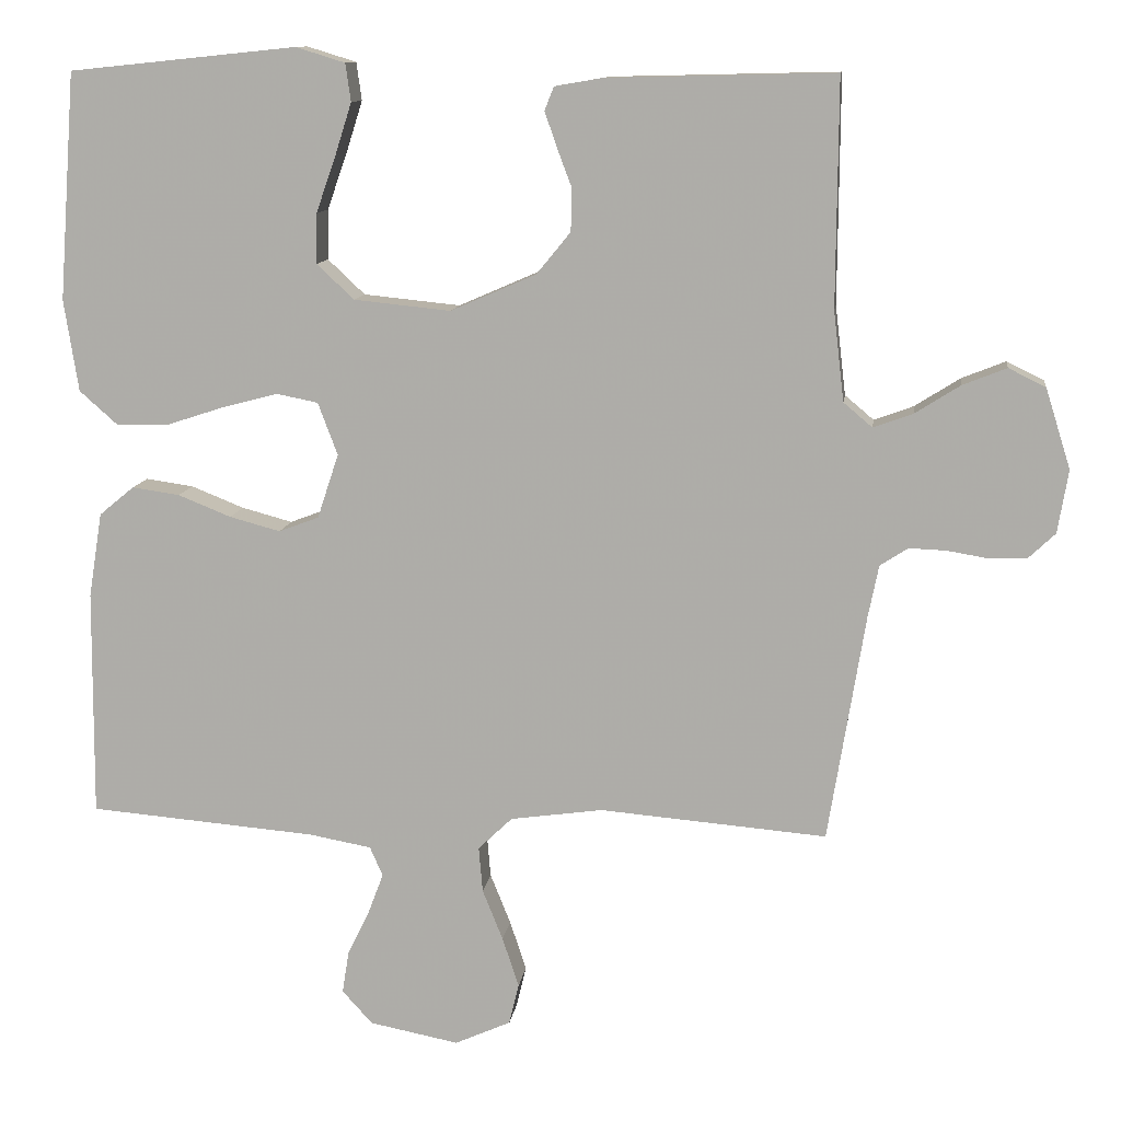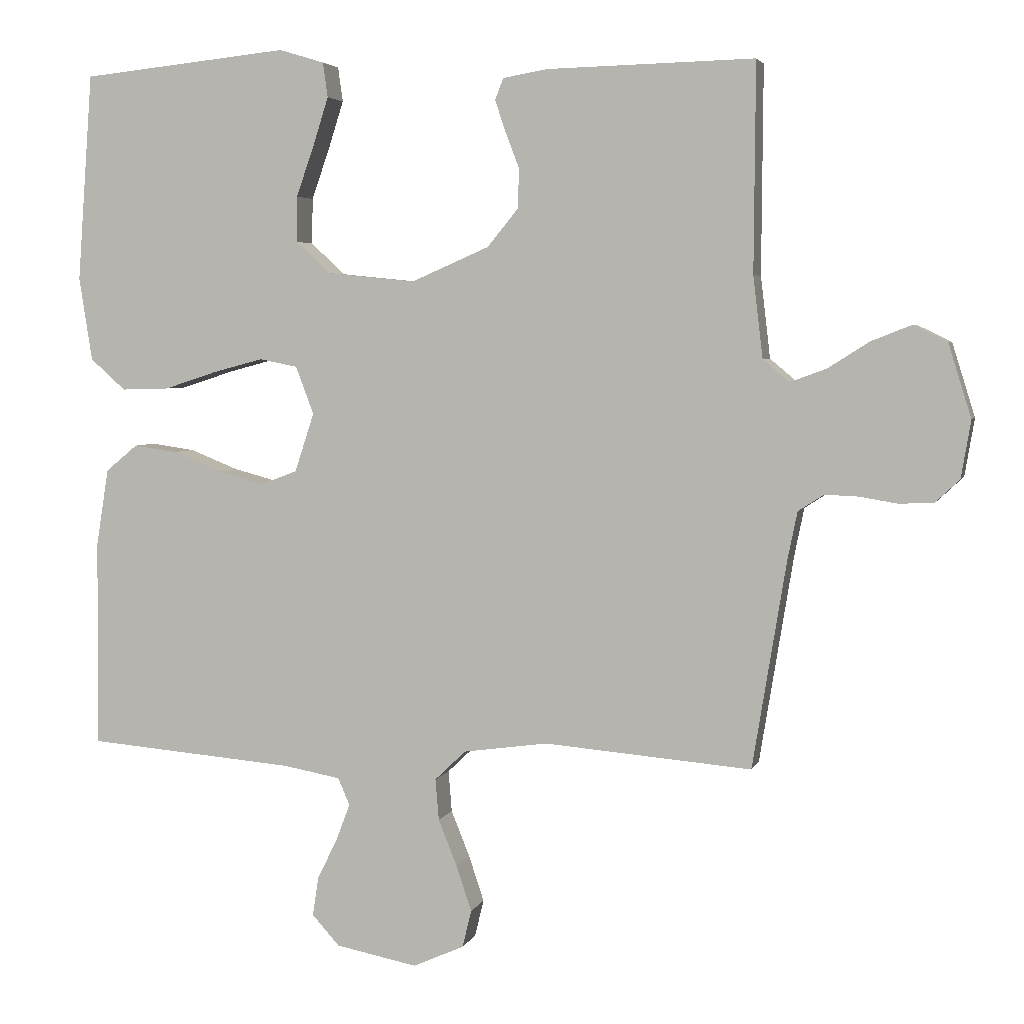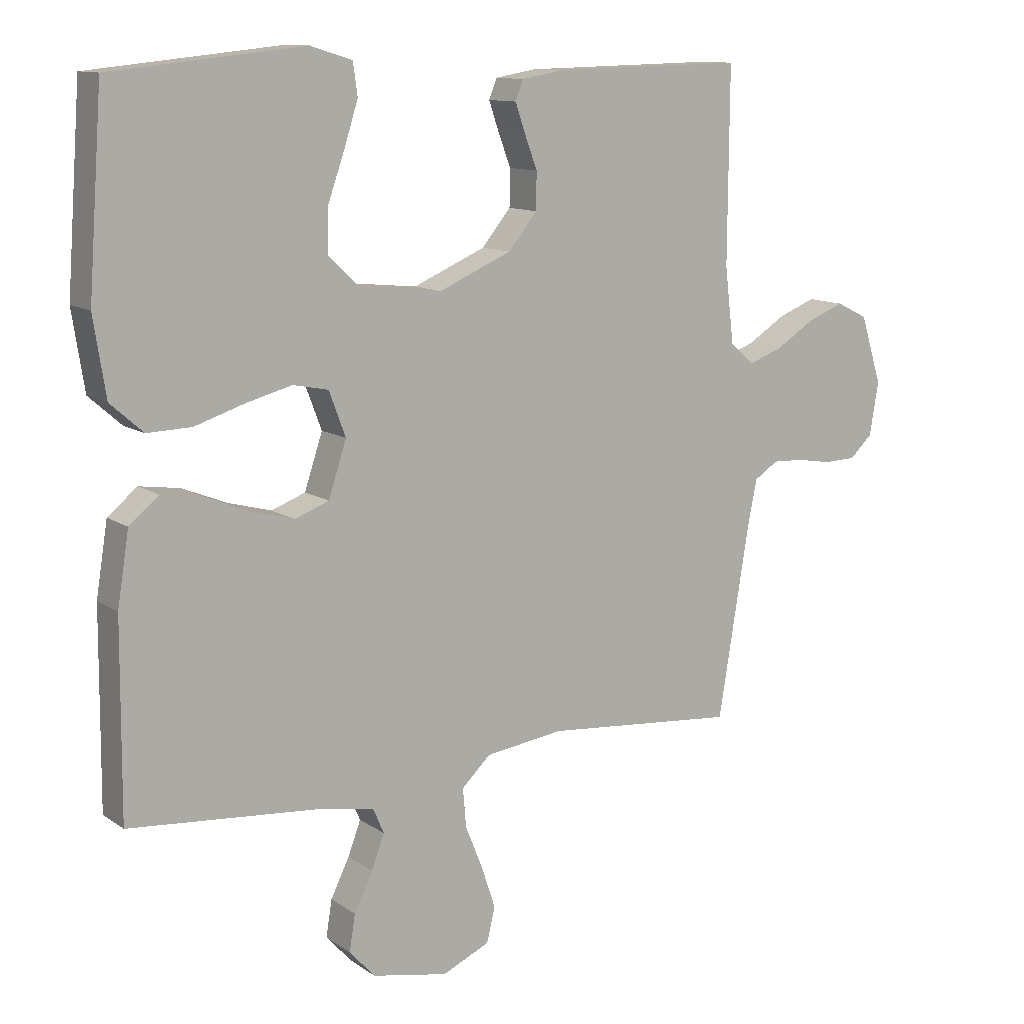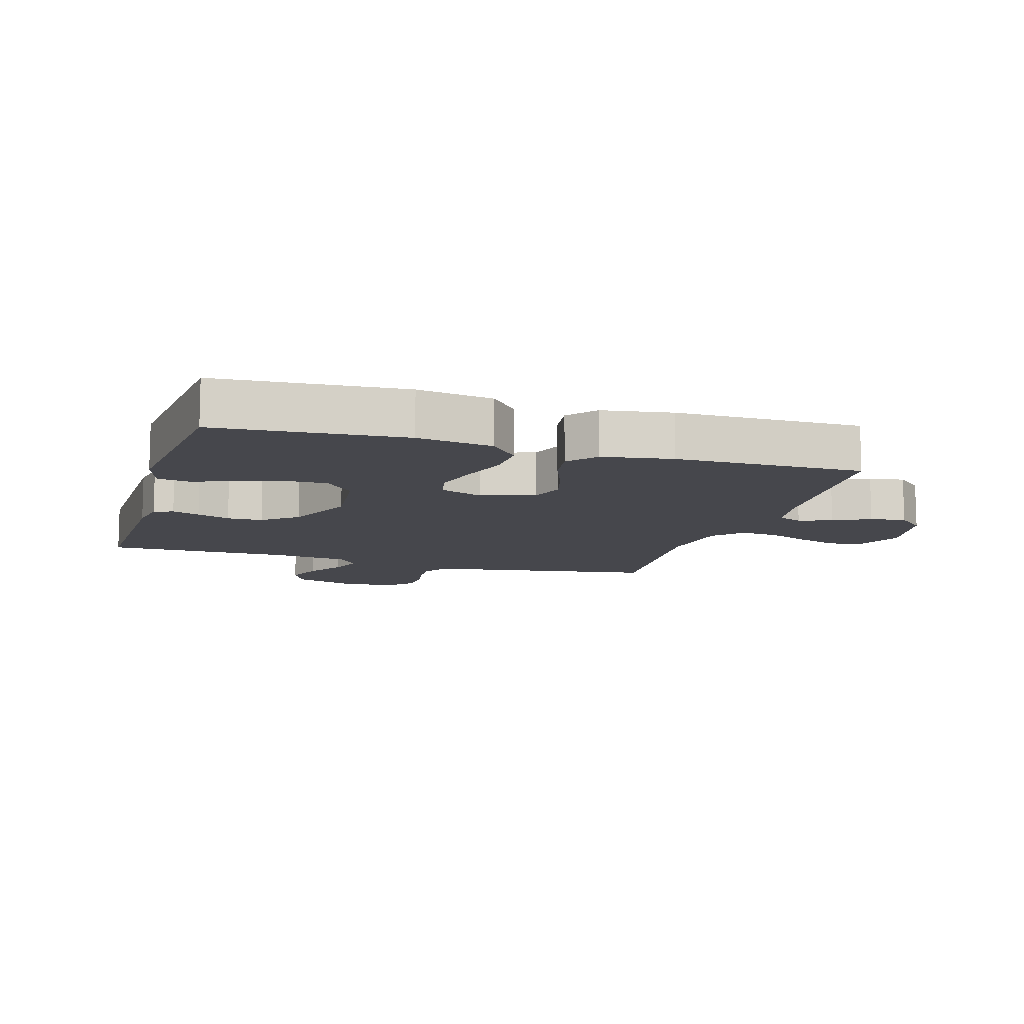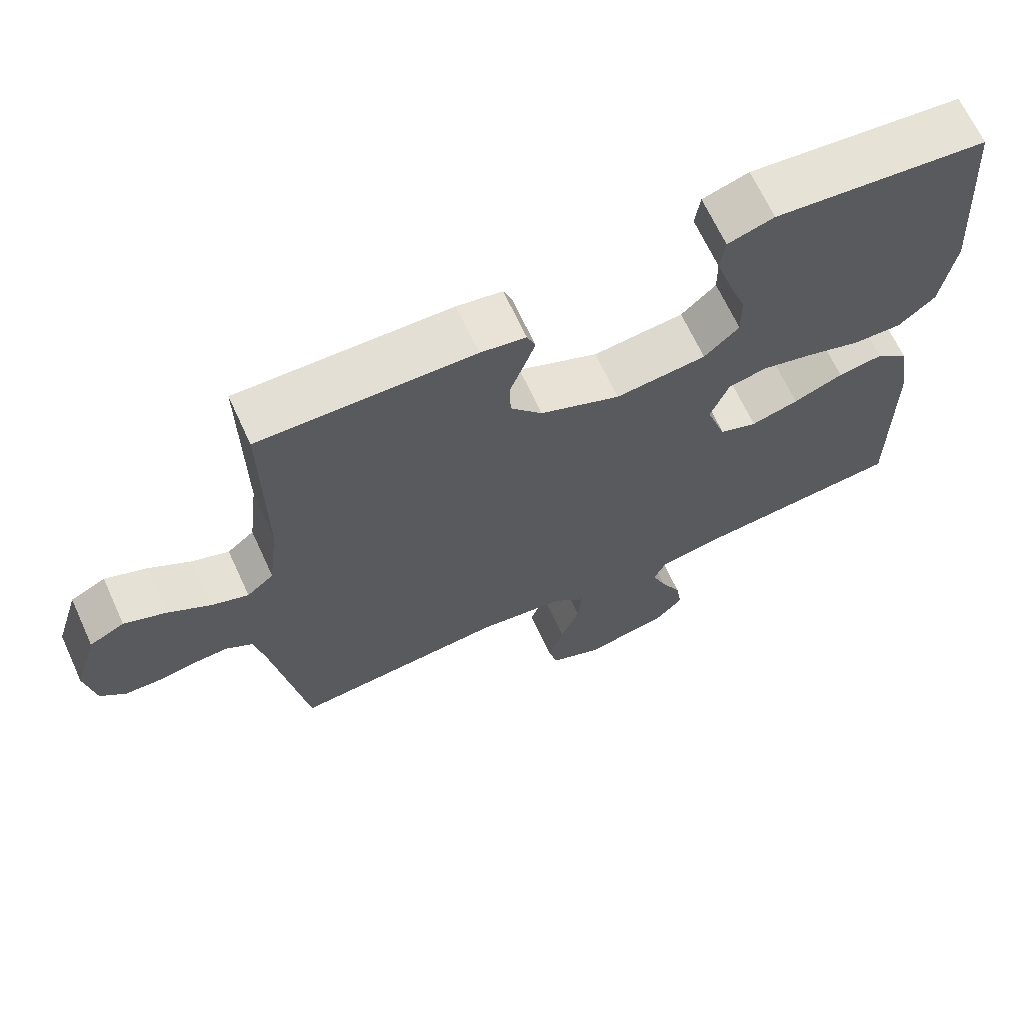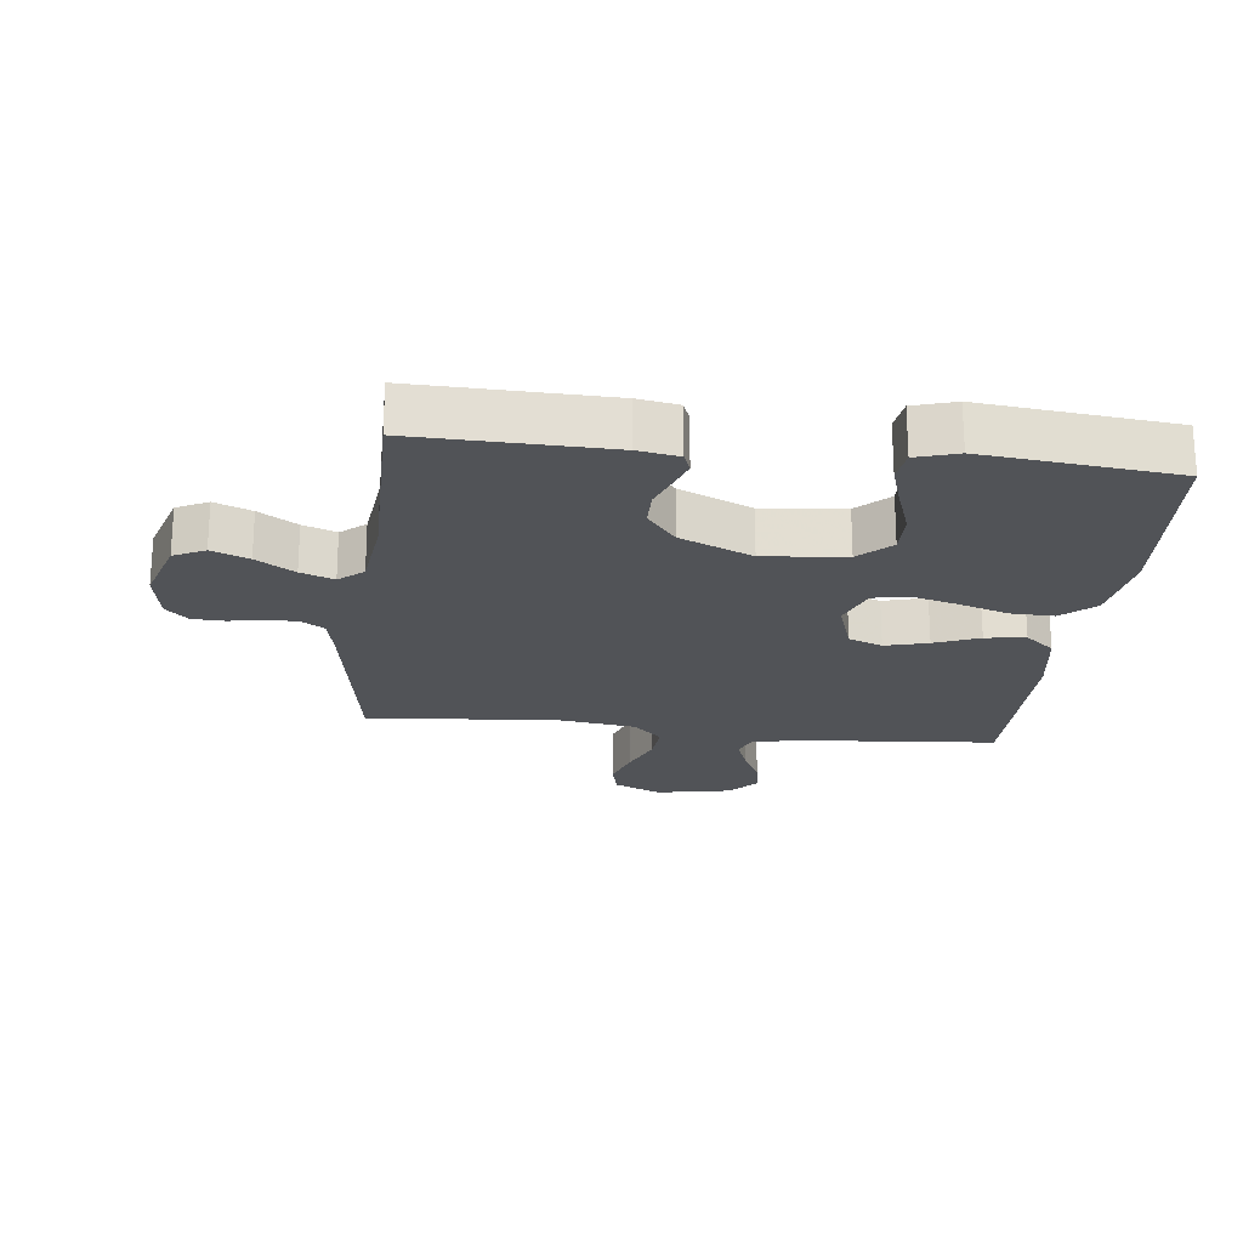
<metadata>
{"format":"obj","ext":"obj","renderer":"f3d","projection":"perspective","resolution":1024,"background":"white","views":[{"elev":11.2,"azim":-172.5,"up":"+Z"},{"elev":4.1,"azim":-165.6,"up":"+Z"},{"elev":11.5,"azim":147.5,"up":"+Z"},{"elev":-10.9,"azim":73.2,"up":"+Y"},{"elev":67.2,"azim":-24.7,"up":"+Z"},{"elev":-22.0,"azim":-6.6,"up":"+Y"}]}
</metadata>
<code>
v -0.5 0.07 -0.5
v -0.549 0.07 -0.2
v -0.563 0.07 -0.131
v -0.6 0.07 -0.107
v -0.649 0.07 -0.109
v -0.703 0.07 -0.118
v -0.753 0.07 -0.116
v -0.788 0.07 -0.083
v -0.802 0.07 0
v -0.769 0.07 0.106
v -0.72 0.07 0.13
v -0.662 0.07 0.107
v -0.602 0.07 0.069
v -0.55 0.07 0.05
v -0.512 0.07 0.082
v -0.498 0.07 0.2
v -0.5 0.07 0.5
v -0.2 0.07 0.493
v -0.136 0.07 0.482
v -0.124 0.07 0.451
v -0.139 0.07 0.407
v -0.159 0.07 0.354
v -0.158 0.07 0.297
v -0.113 0.07 0.242
v 0 0.07 0.193
v 0.128 0.07 0.206
v 0.177 0.07 0.252
v 0.176 0.07 0.318
v 0.15 0.07 0.392
v 0.128 0.07 0.461
v 0.135 0.07 0.511
v 0.2 0.07 0.531
v 0.5 0.07 0.5
v 0.522 0.07 0.2
v 0.503 0.07 0.079
v 0.452 0.07 0.034
v 0.383 0.07 0.036
v 0.306 0.07 0.061
v 0.234 0.07 0.08
v 0.179 0.07 0.069
v 0.153 0.07 0
v 0.181 0.07 -0.085
v 0.234 0.07 -0.105
v 0.301 0.07 -0.087
v 0.371 0.07 -0.059
v 0.434 0.07 -0.05
v 0.48 0.07 -0.088
v 0.498 0.07 -0.2
v 0.5 0.07 -0.5
v 0.2 0.07 -0.525
v 0.117 0.07 -0.54
v 0.1 0.07 -0.579
v 0.12 0.07 -0.632
v 0.149 0.07 -0.691
v 0.158 0.07 -0.748
v 0.118 0.07 -0.792
v 0 0.07 -0.815
v -0.074 0.07 -0.782
v -0.087 0.07 -0.728
v -0.065 0.07 -0.662
v -0.038 0.07 -0.595
v -0.033 0.07 -0.535
v -0.078 0.07 -0.492
v -0.2 0.07 -0.475
v -0.5 0 -0.5
v -0.549 0 -0.2
v -0.563 0 -0.131
v -0.6 0 -0.107
v -0.649 0 -0.109
v -0.703 0 -0.118
v -0.753 0 -0.116
v -0.788 0 -0.083
v -0.802 0 0
v -0.769 0 0.106
v -0.72 0 0.13
v -0.662 0 0.107
v -0.602 0 0.069
v -0.55 0 0.05
v -0.512 0 0.082
v -0.498 0 0.2
v -0.5 0 0.5
v -0.2 0 0.493
v -0.136 0 0.482
v -0.124 0 0.451
v -0.139 0 0.407
v -0.159 0 0.354
v -0.158 0 0.297
v -0.113 0 0.242
v 0 0 0.193
v 0.128 0 0.206
v 0.177 0 0.252
v 0.176 0 0.318
v 0.15 0 0.392
v 0.128 0 0.461
v 0.135 0 0.511
v 0.2 0 0.531
v 0.5 0 0.5
v 0.522 0 0.2
v 0.503 0 0.079
v 0.452 0 0.034
v 0.383 0 0.036
v 0.306 0 0.061
v 0.234 0 0.08
v 0.179 0 0.069
v 0.153 0 0
v 0.181 0 -0.085
v 0.234 0 -0.105
v 0.301 0 -0.087
v 0.371 0 -0.059
v 0.434 0 -0.05
v 0.48 0 -0.088
v 0.498 0 -0.2
v 0.5 0 -0.5
v 0.2 0 -0.525
v 0.117 0 -0.54
v 0.1 0 -0.579
v 0.12 0 -0.632
v 0.149 0 -0.691
v 0.158 0 -0.748
v 0.118 0 -0.792
v 0 0 -0.815
v -0.074 0 -0.782
v -0.087 0 -0.728
v -0.065 0 -0.662
v -0.038 0 -0.595
v -0.033 0 -0.535
v -0.078 0 -0.492
v -0.2 0 -0.475
f 59 60 61
f 58 59 61
f 57 58 61
f 56 57 61
f 55 56 61
f 54 55 61
f 53 54 61
f 52 53 61 62
f 51 52 62 63
f 48 49 50
f 47 48 50
f 46 47 50
f 45 46 50
f 44 45 50
f 50 51 63
f 44 50 63
f 43 44 63
f 36 37 38
f 35 36 38
f 34 35 38
f 33 34 38
f 32 33 38
f 31 32 38
f 30 31 38
f 29 30 38
f 28 29 38
f 27 28 38 39
f 26 27 39 40
f 20 21 22
f 19 20 22
f 18 19 22
f 17 18 22
f 16 17 22
f 15 16 22 23
f 14 15 23 24
f 11 12 13
f 10 11 13
f 9 10 13
f 8 9 13
f 7 8 13
f 6 7 13
f 5 6 13
f 4 5 13 14
f 14 24 25
f 4 14 25
f 3 4 25
f 64 1 2
f 64 2 3
f 63 64 3
f 43 63 3
f 42 43 3
f 41 42 3 25
f 25 26 40 41
f 125 124 123
f 125 123 122
f 125 122 121
f 125 121 120
f 125 120 119
f 125 119 118
f 125 118 117
f 126 125 117 116
f 127 126 116 115
f 114 113 112
f 114 112 111
f 114 111 110
f 114 110 109
f 114 109 108
f 127 115 114
f 127 114 108
f 127 108 107
f 102 101 100
f 102 100 99
f 102 99 98
f 102 98 97
f 102 97 96
f 102 96 95
f 102 95 94
f 102 94 93
f 102 93 92
f 103 102 92 91
f 104 103 91 90
f 86 85 84
f 86 84 83
f 86 83 82
f 86 82 81
f 86 81 80
f 87 86 80 79
f 88 87 79 78
f 77 76 75
f 77 75 74
f 77 74 73
f 77 73 72
f 77 72 71
f 77 71 70
f 77 70 69
f 78 77 69 68
f 89 88 78
f 89 78 68
f 89 68 67
f 66 65 128
f 67 66 128
f 67 128 127
f 67 127 107
f 67 107 106
f 89 67 106 105
f 105 104 90 89
f 1 65 66 2
f 2 66 67 3
f 3 67 68 4
f 4 68 69 5
f 5 69 70 6
f 6 70 71 7
f 7 71 72 8
f 8 72 73 9
f 9 73 74 10
f 10 74 75 11
f 11 75 76 12
f 12 76 77 13
f 13 77 78 14
f 14 78 79 15
f 15 79 80 16
f 16 80 81 17
f 17 81 82 18
f 18 82 83 19
f 19 83 84 20
f 20 84 85 21
f 21 85 86 22
f 22 86 87 23
f 23 87 88 24
f 24 88 89 25
f 25 89 90 26
f 26 90 91 27
f 27 91 92 28
f 28 92 93 29
f 29 93 94 30
f 30 94 95 31
f 31 95 96 32
f 32 96 97 33
f 33 97 98 34
f 34 98 99 35
f 35 99 100 36
f 36 100 101 37
f 37 101 102 38
f 38 102 103 39
f 39 103 104 40
f 40 104 105 41
f 41 105 106 42
f 42 106 107 43
f 43 107 108 44
f 44 108 109 45
f 45 109 110 46
f 46 110 111 47
f 47 111 112 48
f 48 112 113 49
f 49 113 114 50
f 50 114 115 51
f 51 115 116 52
f 52 116 117 53
f 53 117 118 54
f 54 118 119 55
f 55 119 120 56
f 56 120 121 57
f 57 121 122 58
f 58 122 123 59
f 59 123 124 60
f 60 124 125 61
f 61 125 126 62
f 62 126 127 63
f 63 127 128 64
f 64 128 65 1

</code>
